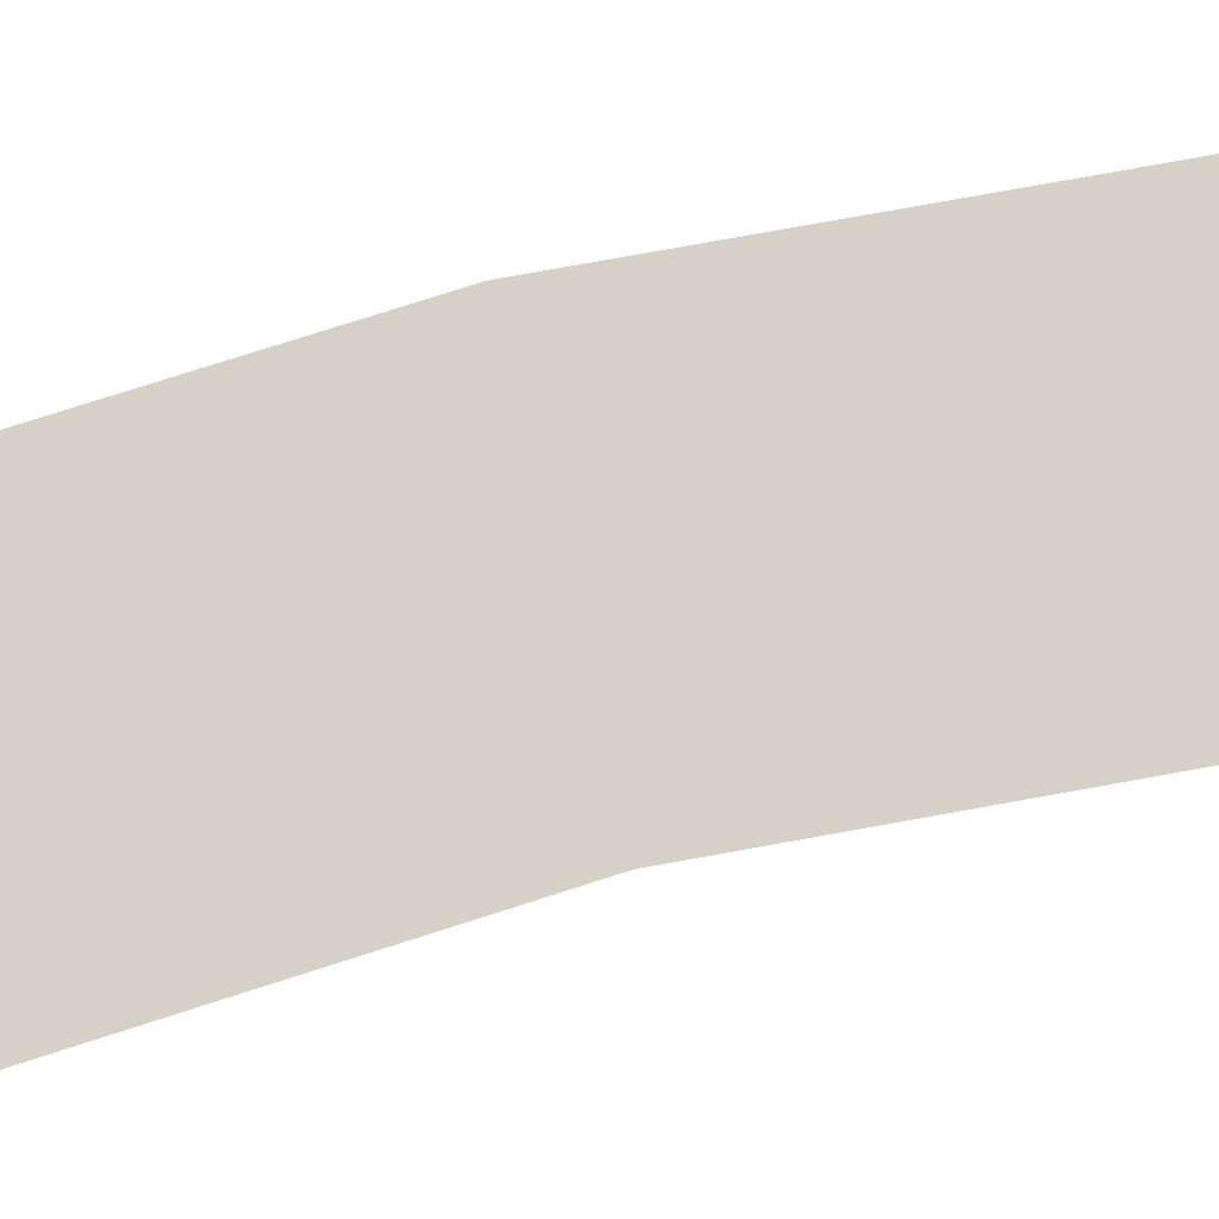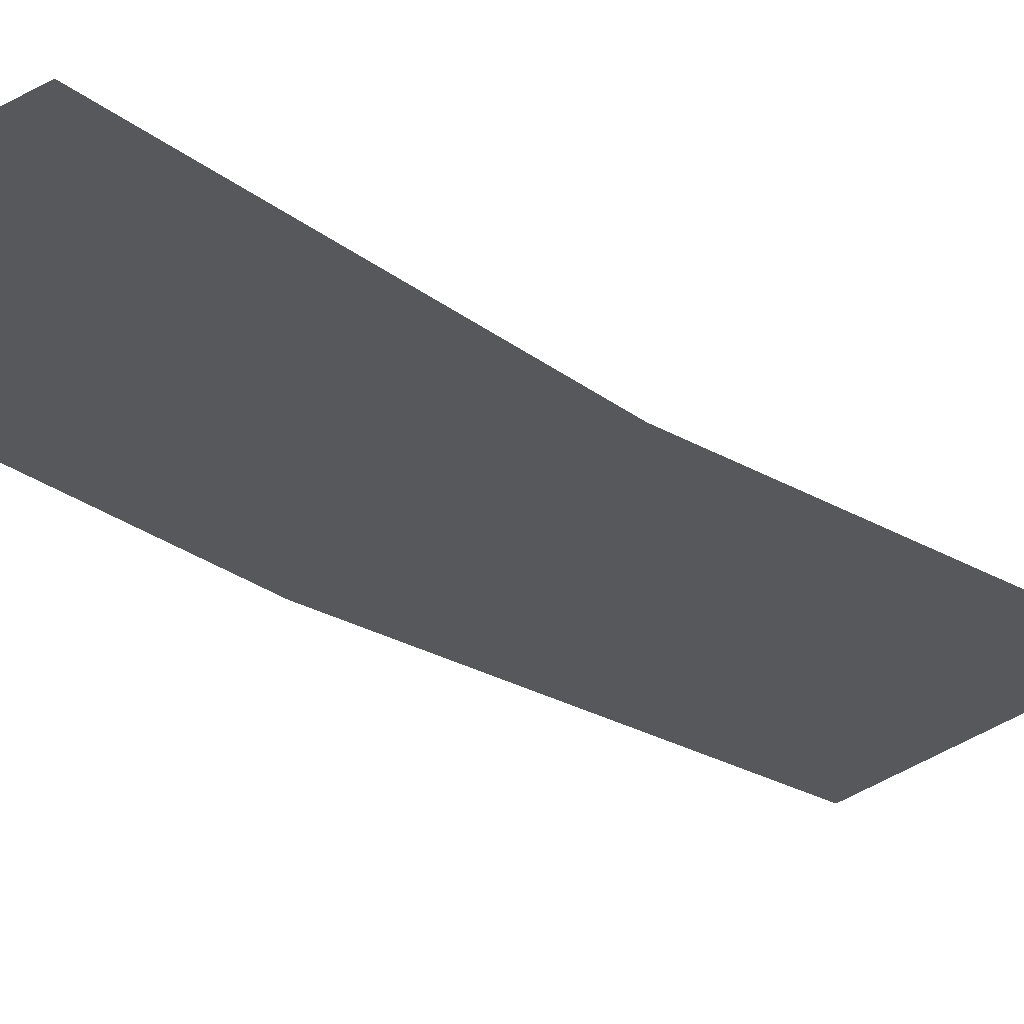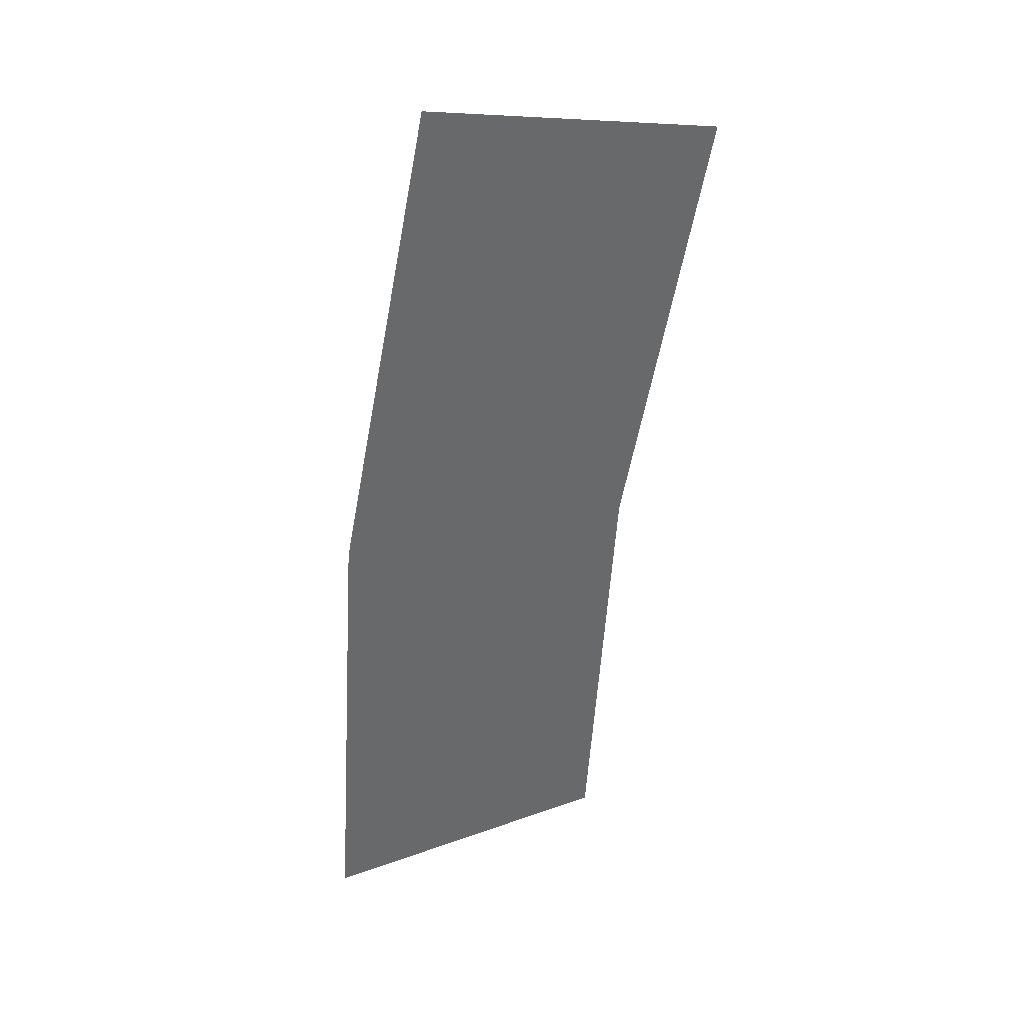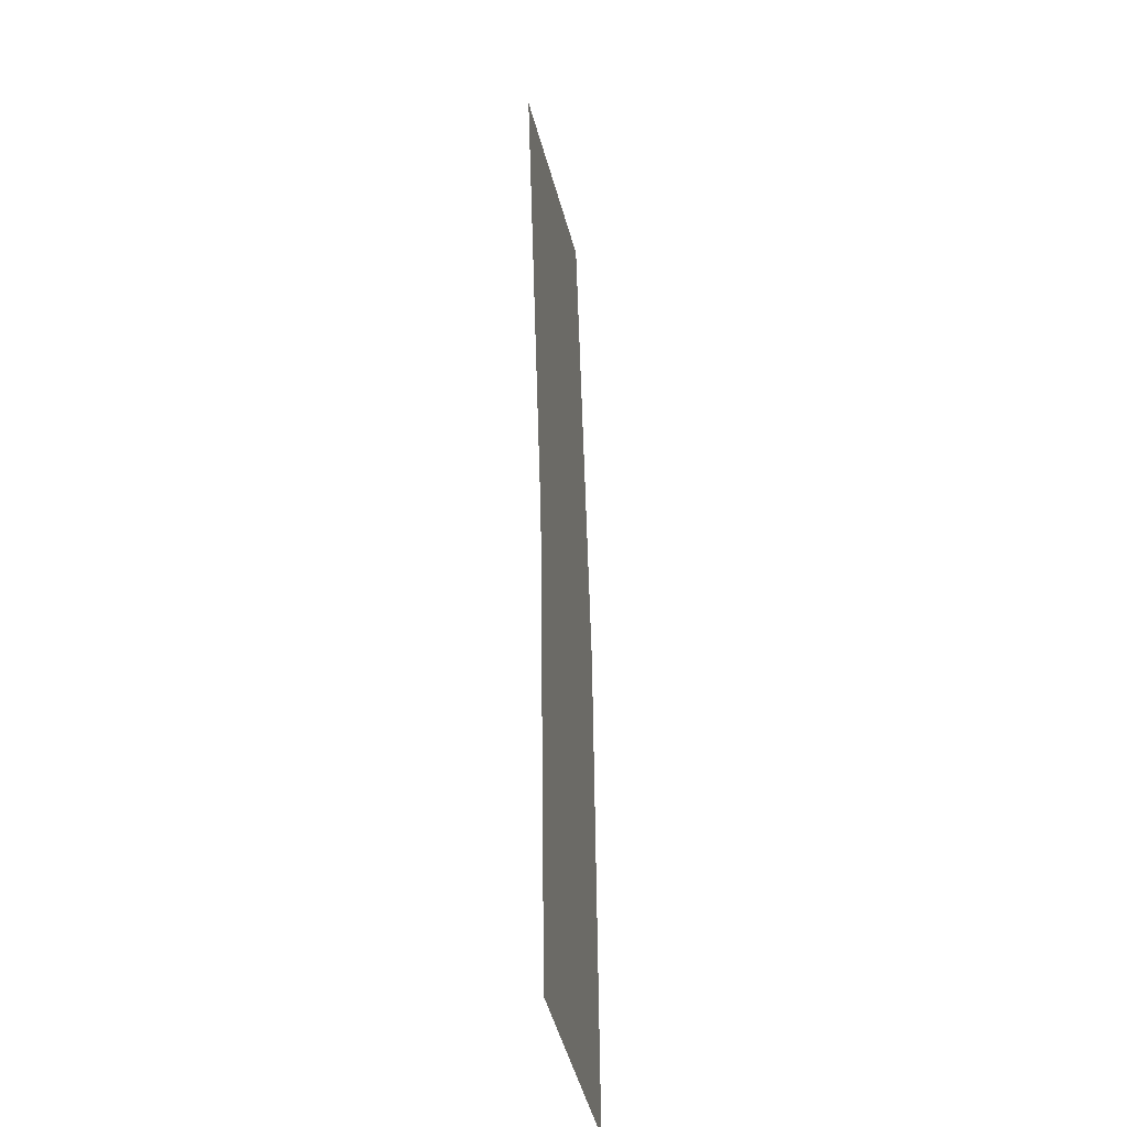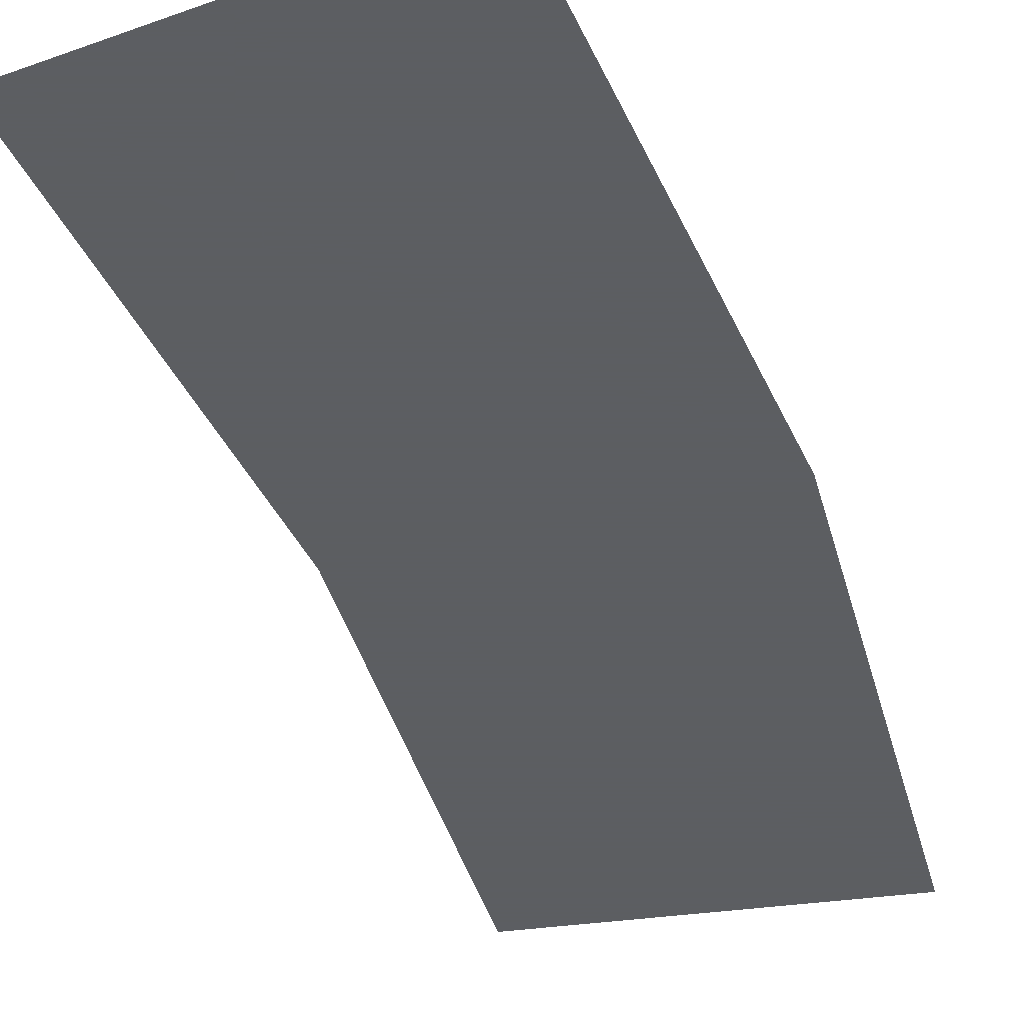
<metadata>
{"format":"obj","ext":"obj","renderer":"f3d","projection":"perspective","resolution":1024,"background":"white","views":[{"elev":79.3,"azim":-111.4,"up":"+Y"},{"elev":-28.5,"azim":-141.9,"up":"+Y"},{"elev":39.4,"azim":156.0,"up":"+Z"},{"elev":-35.1,"azim":-80.8,"up":"+Z"},{"elev":-37.4,"azim":10.2,"up":"+Y"}]}
</metadata>
<code>
v 0.6 0 0
v 0.5948 0 0.0783
v 0.5453 0 0.07178
v 0.55 0 0
v 0.5948 0 0.0783
v 0.5795 0 0.1553
v 0.5312 0 0.1423
v 0.5453 0 0.07178
g mesh1842
f 1 2 3
f 3 4 1
f 5 6 7
f 7 8 5

</code>
